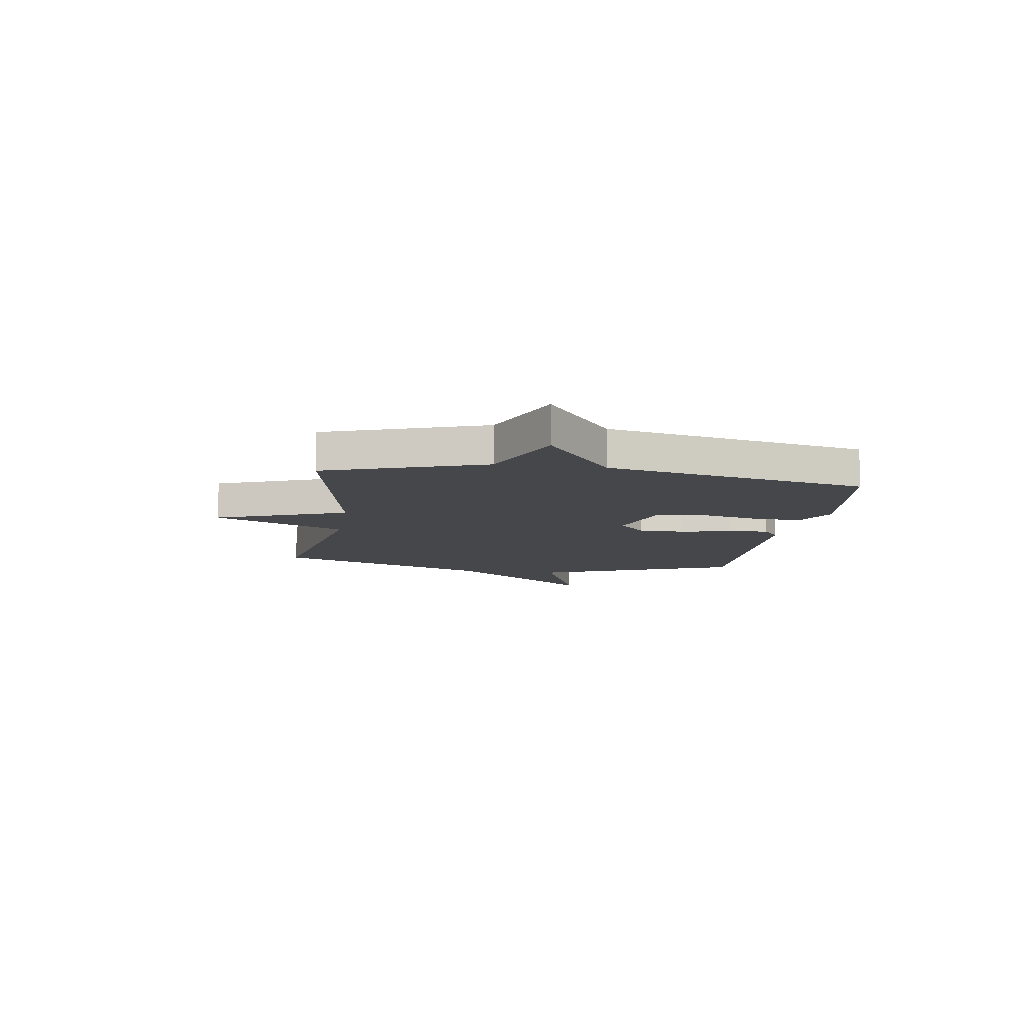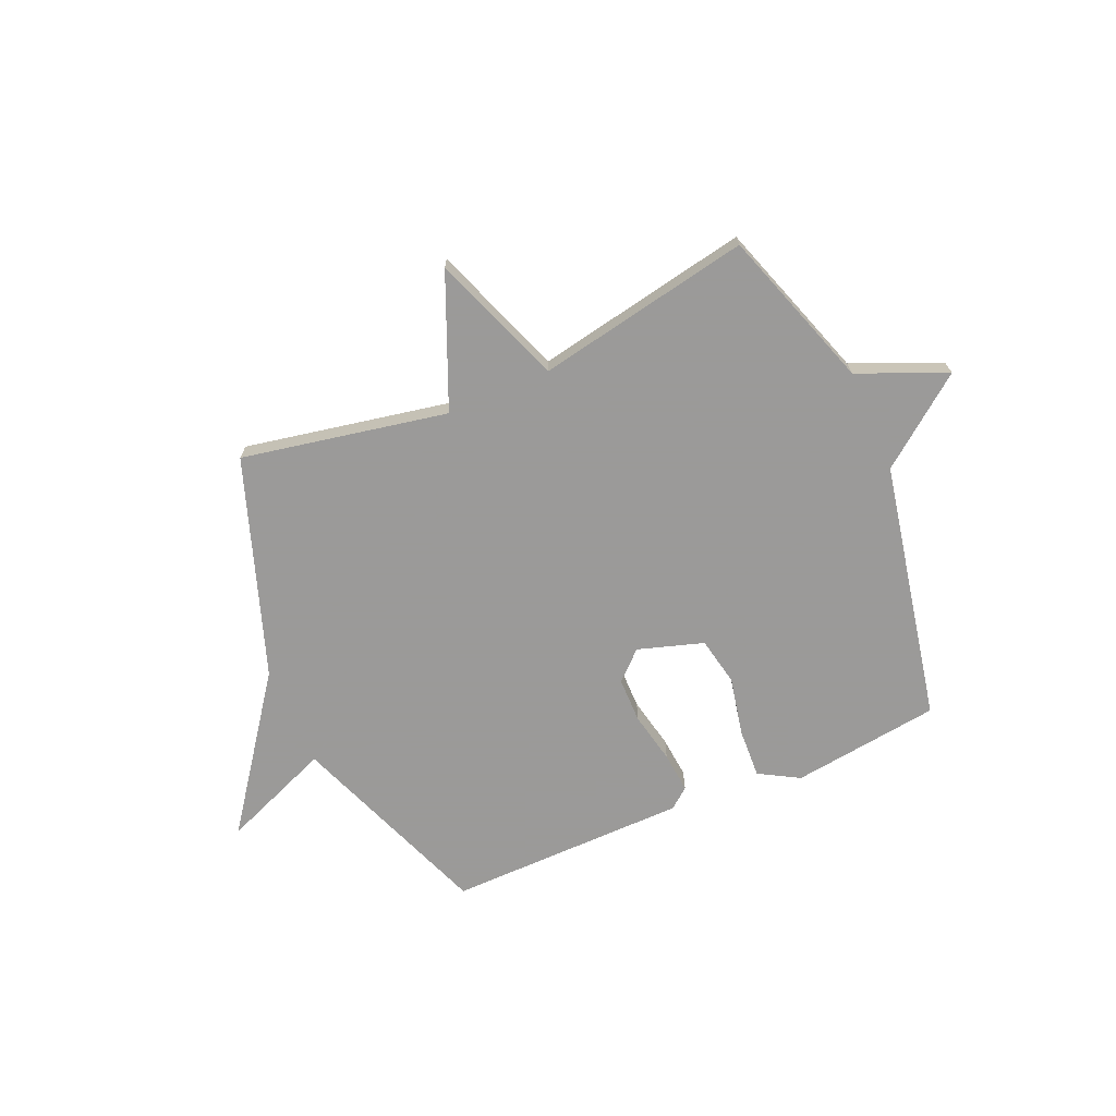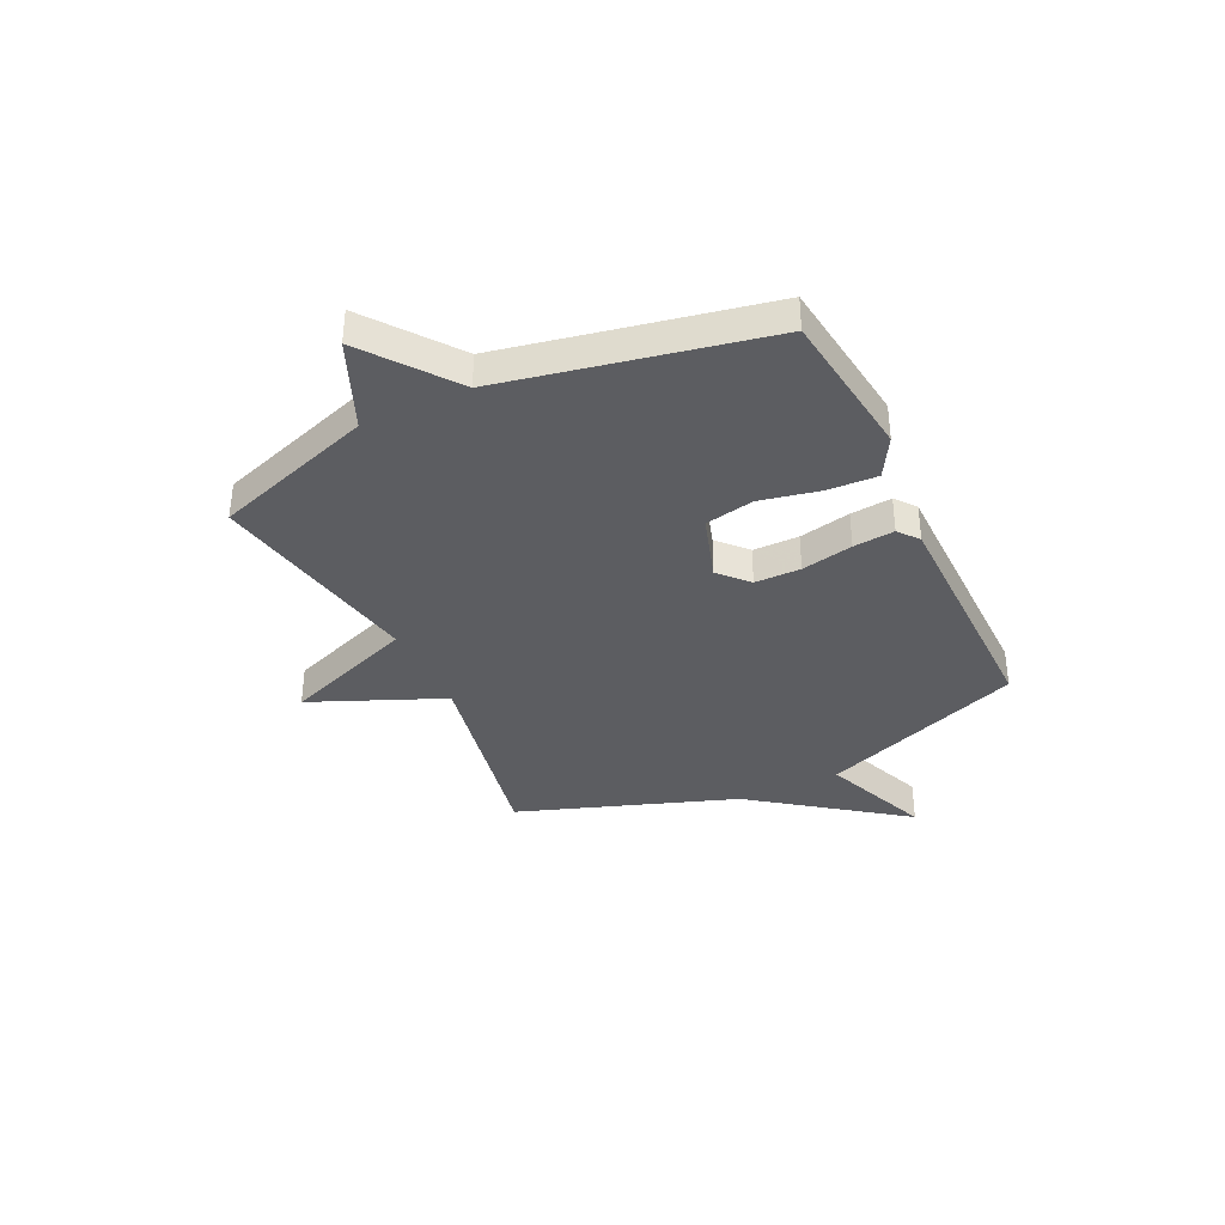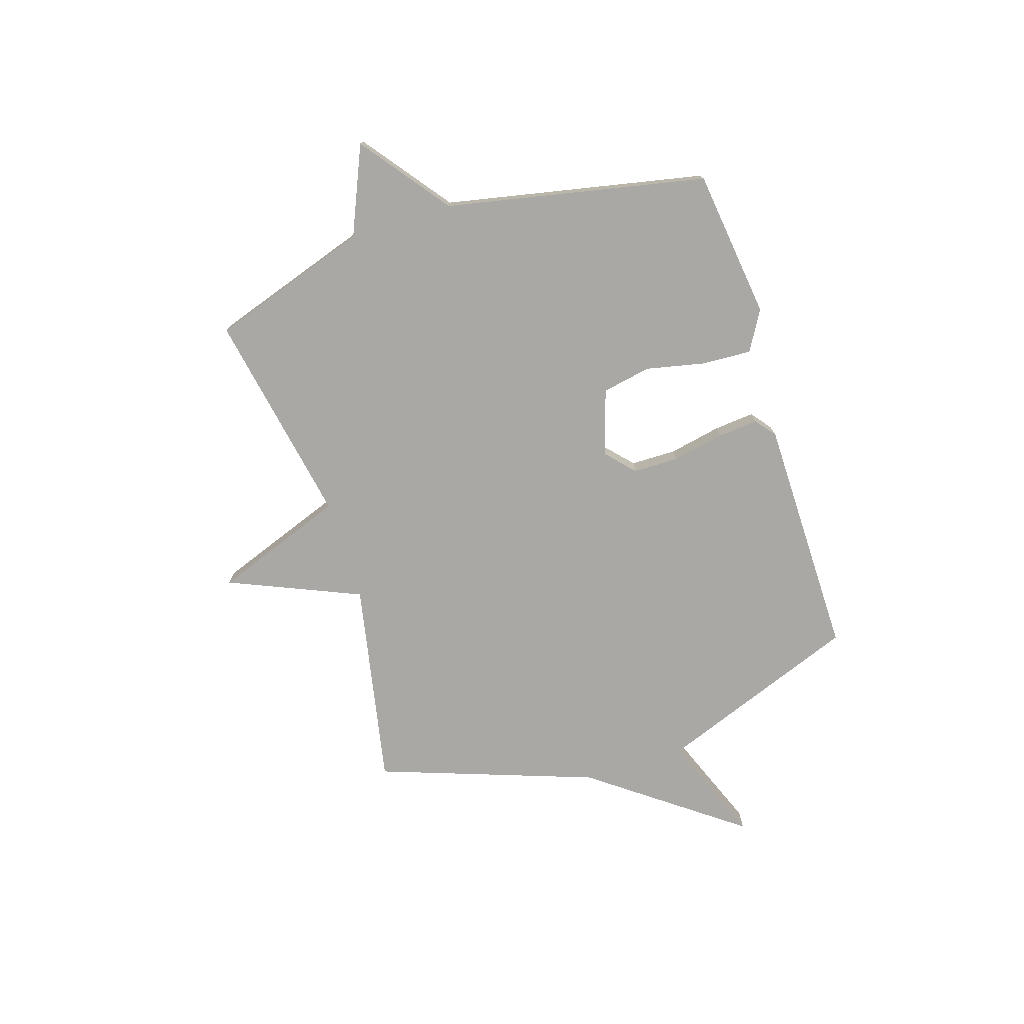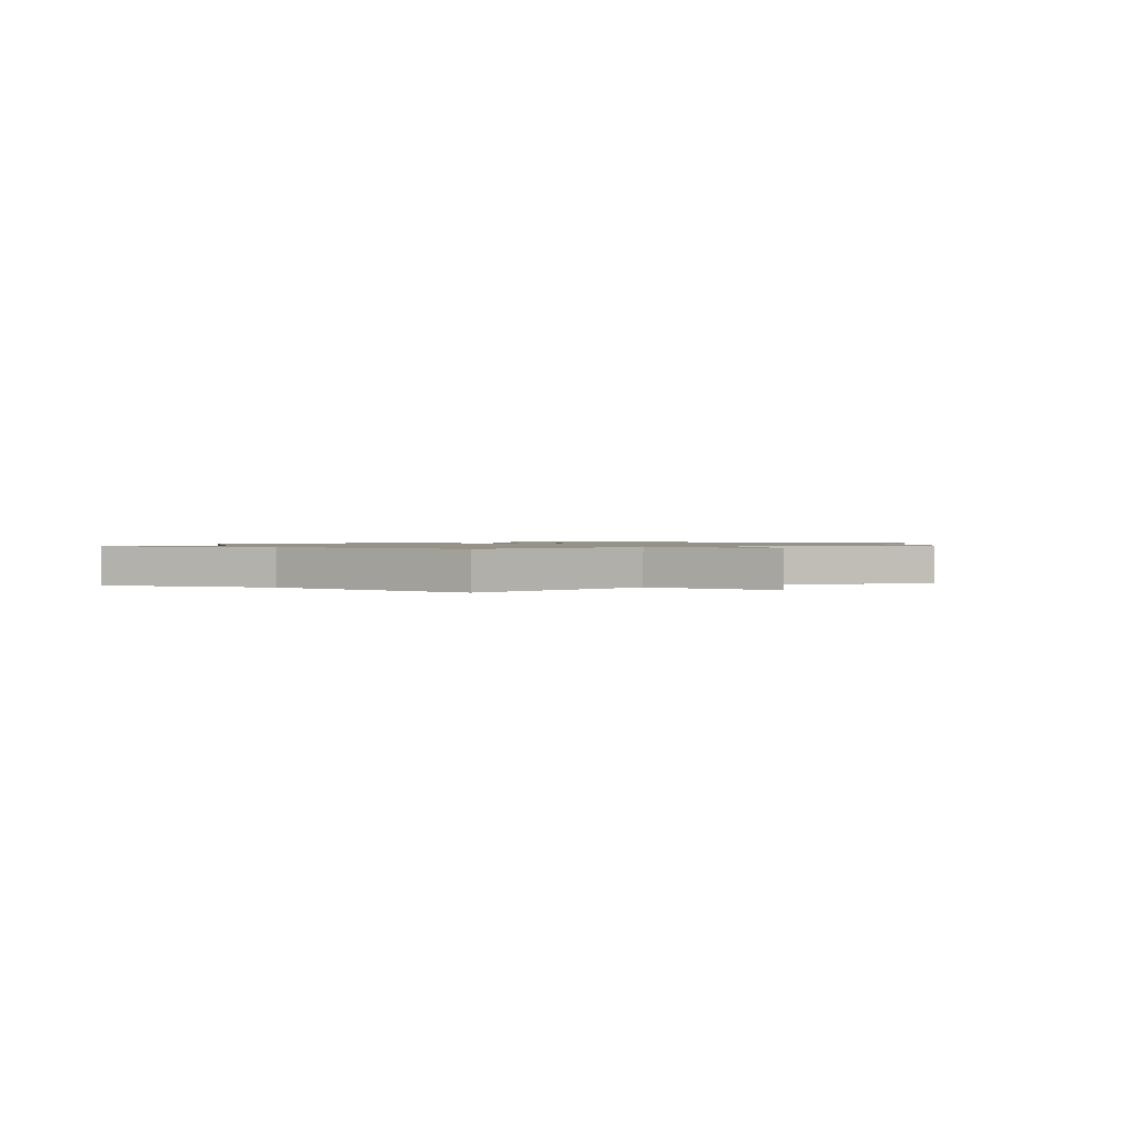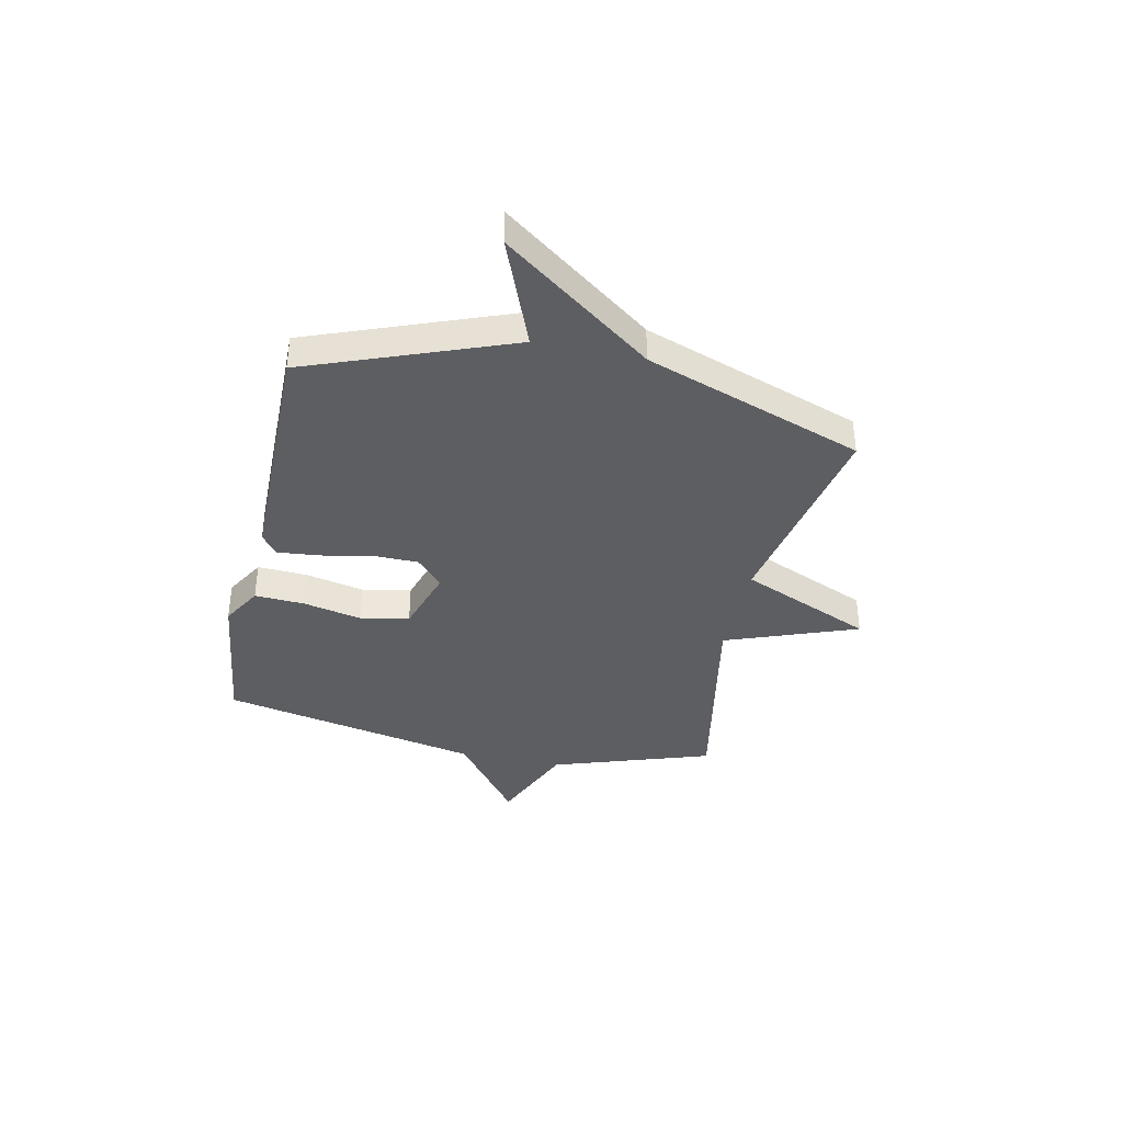
<metadata>
{"format":"obj","ext":"obj","renderer":"f3d","projection":"perspective","resolution":1024,"background":"white","views":[{"elev":-10.3,"azim":81.6,"up":"+Y"},{"elev":-69.5,"azim":23.6,"up":"+Y"},{"elev":-37.0,"azim":115.6,"up":"+Y"},{"elev":-75.2,"azim":107.6,"up":"+Y"},{"elev":1.1,"azim":-33.0,"up":"+Y"},{"elev":-38.4,"azim":-102.1,"up":"+Y"}]}
</metadata>
<code>
v 0.5 0.07 0.5
v 0.601 0.07 0.196
v 0.769 0.07 0.124
v 0.601 0.07 -0.004
v 0.5 0.07 -0.5
v 0.216 0.07 -0.536
v 0.14 0.07 -0.492
v 0.145 0.07 -0.397
v 0.169 0.07 -0.285
v 0.151 0.07 -0.192
v 0.026 0.07 -0.152
v -0.028 0.07 -0.202
v -0.029 0.07 -0.289
v -0.009 0.07 -0.387
v -0.002 0.07 -0.465
v -0.041 0.07 -0.496
v -0.5 0.07 -0.5
v -0.646 0.07 -0.114
v -0.855 0.07 -0.197
v -0.646 0.07 0.086
v -0.5 0.07 0.5
v -0.108 0.07 0.423
v -0.001 0.07 0.674
v 0.092 0.07 0.423
v 0.5 0 0.5
v 0.601 0 0.196
v 0.769 0 0.124
v 0.601 0 -0.004
v 0.5 0 -0.5
v 0.216 0 -0.536
v 0.14 0 -0.492
v 0.145 0 -0.397
v 0.169 0 -0.285
v 0.151 0 -0.192
v 0.026 0 -0.152
v -0.028 0 -0.202
v -0.029 0 -0.289
v -0.009 0 -0.387
v -0.002 0 -0.465
v -0.041 0 -0.496
v -0.5 0 -0.5
v -0.646 0 -0.114
v -0.855 0 -0.197
v -0.646 0 0.086
v -0.5 0 0.5
v -0.108 0 0.423
v -0.001 0 0.674
v 0.092 0 0.423
f 22 23 24
f 20 21 22
f 20 22 24
f 19 20 24
f 18 19 24
f 16 17 18
f 15 16 18
f 14 15 18
f 13 14 18
f 12 13 18
f 18 24 1
f 12 18 1
f 11 12 1
f 7 8 9
f 6 7 9
f 5 6 9
f 4 5 9
f 4 9 10
f 3 4 10
f 2 3 10
f 1 2 10 11
f 48 47 46
f 46 45 44
f 48 46 44
f 48 44 43
f 48 43 42
f 42 41 40
f 42 40 39
f 42 39 38
f 42 38 37
f 42 37 36
f 25 48 42
f 25 42 36
f 25 36 35
f 33 32 31
f 33 31 30
f 33 30 29
f 33 29 28
f 34 33 28
f 34 28 27
f 34 27 26
f 35 34 26 25
f 1 25 26 2
f 2 26 27 3
f 3 27 28 4
f 4 28 29 5
f 5 29 30 6
f 6 30 31 7
f 7 31 32 8
f 8 32 33 9
f 9 33 34 10
f 10 34 35 11
f 11 35 36 12
f 12 36 37 13
f 13 37 38 14
f 14 38 39 15
f 15 39 40 16
f 16 40 41 17
f 17 41 42 18
f 18 42 43 19
f 19 43 44 20
f 20 44 45 21
f 21 45 46 22
f 22 46 47 23
f 23 47 48 24
f 24 48 25 1

</code>
